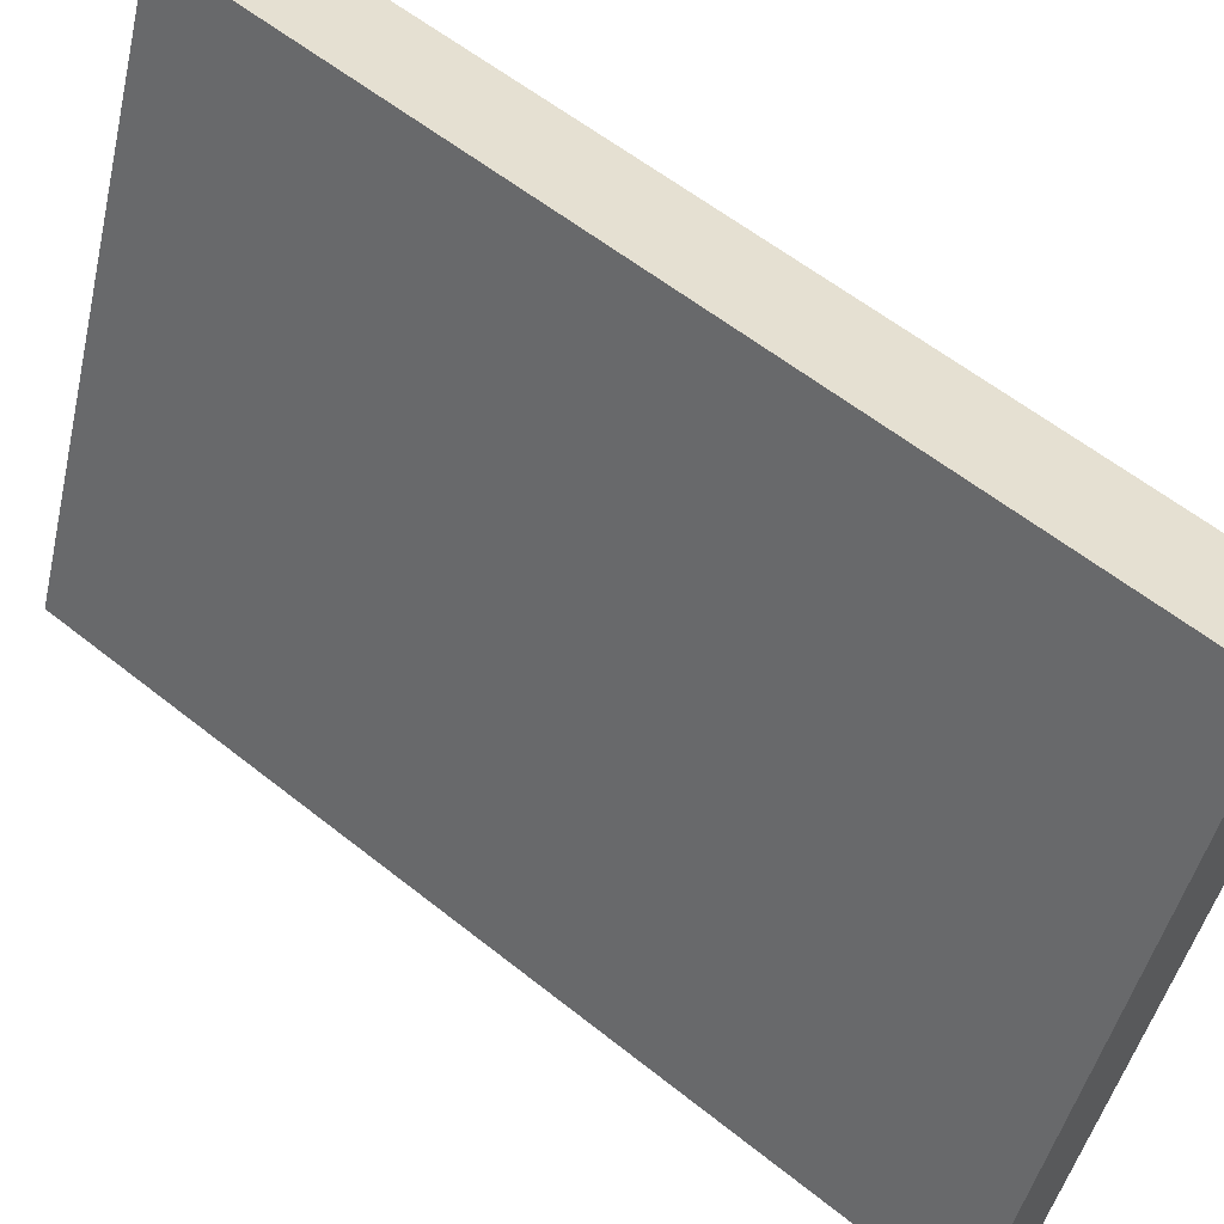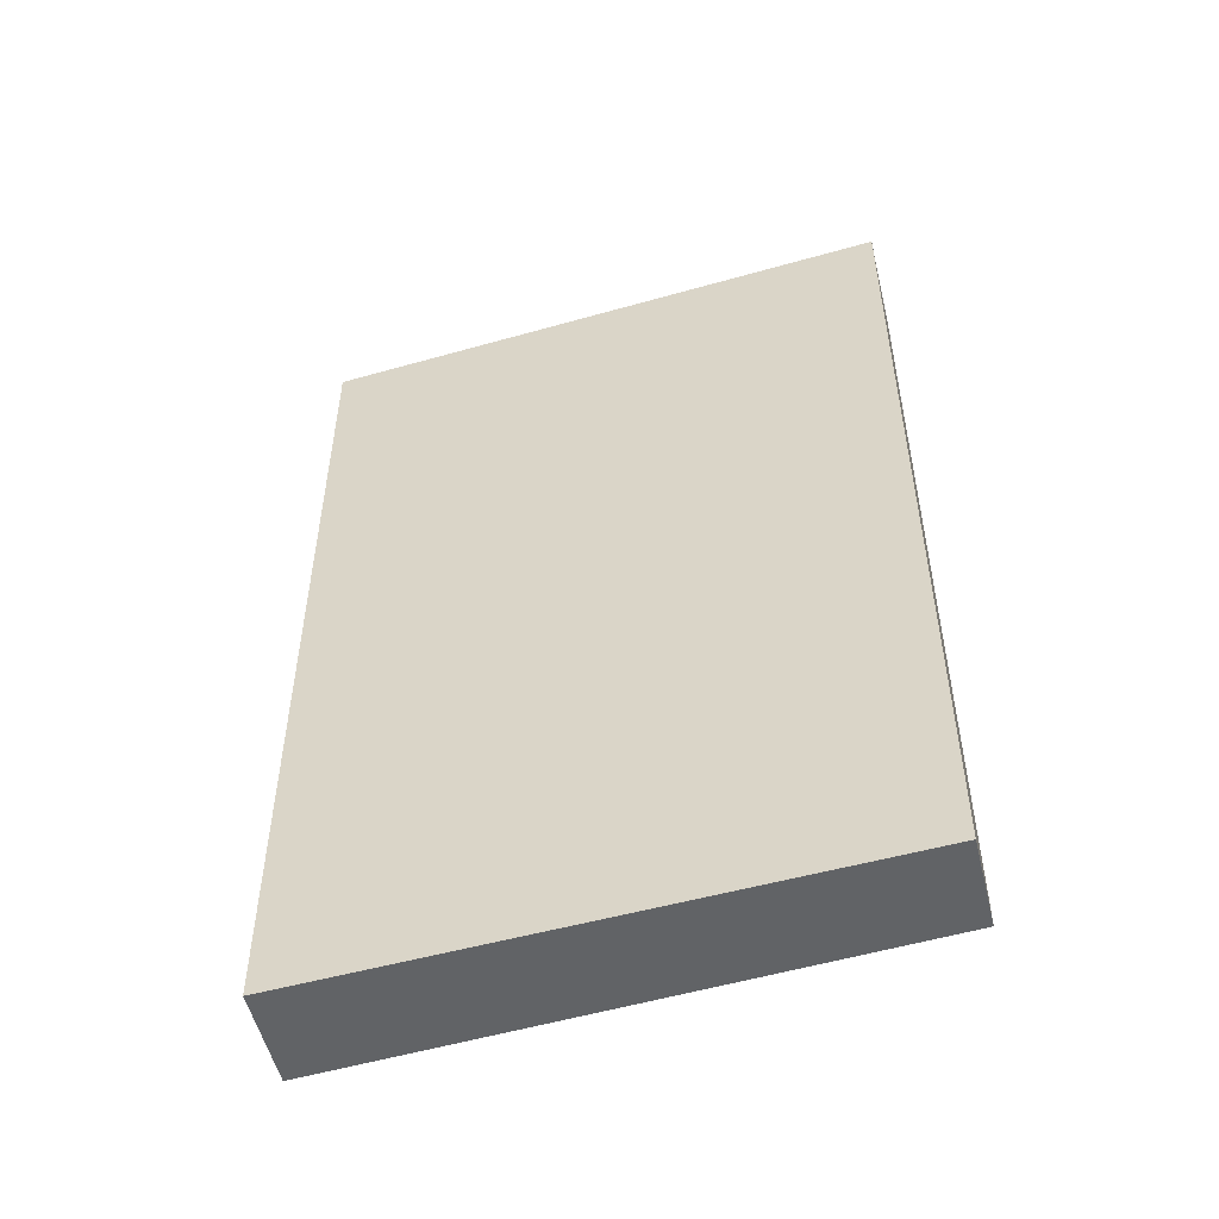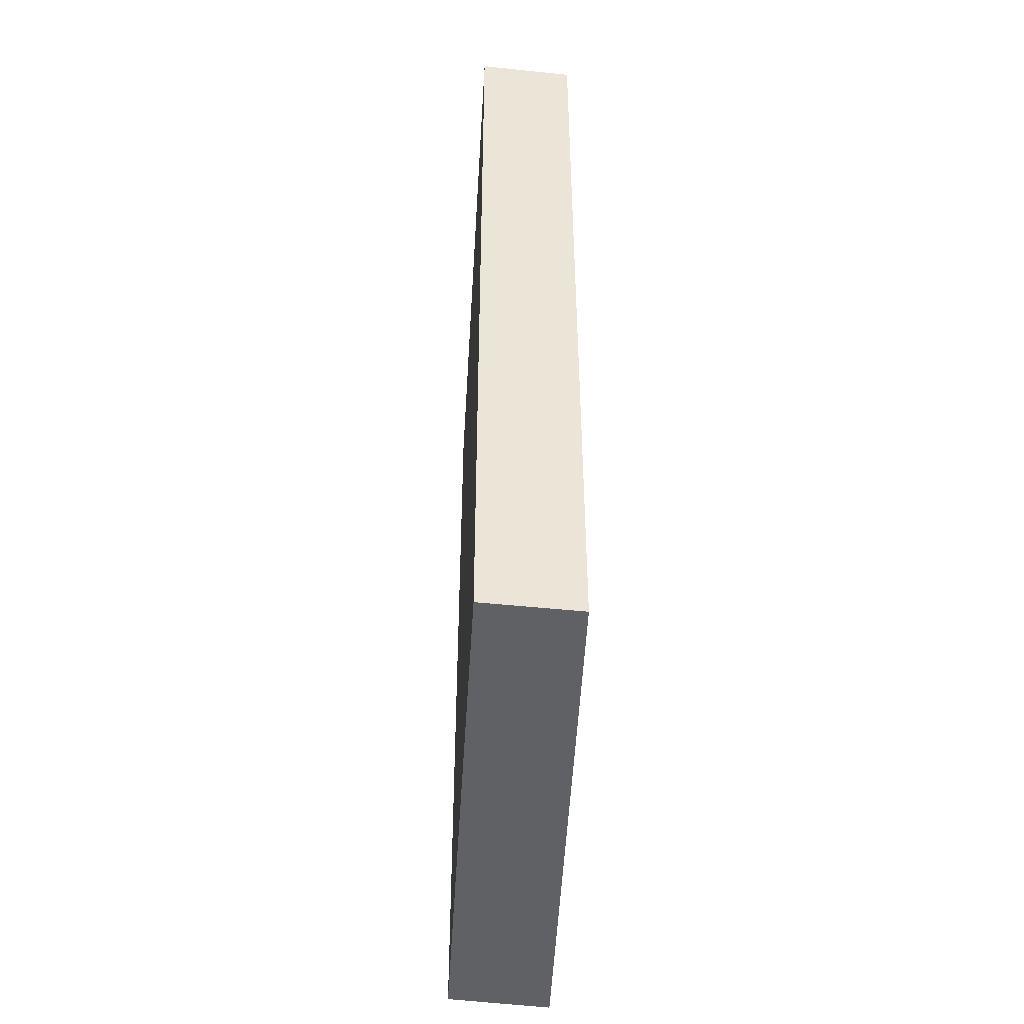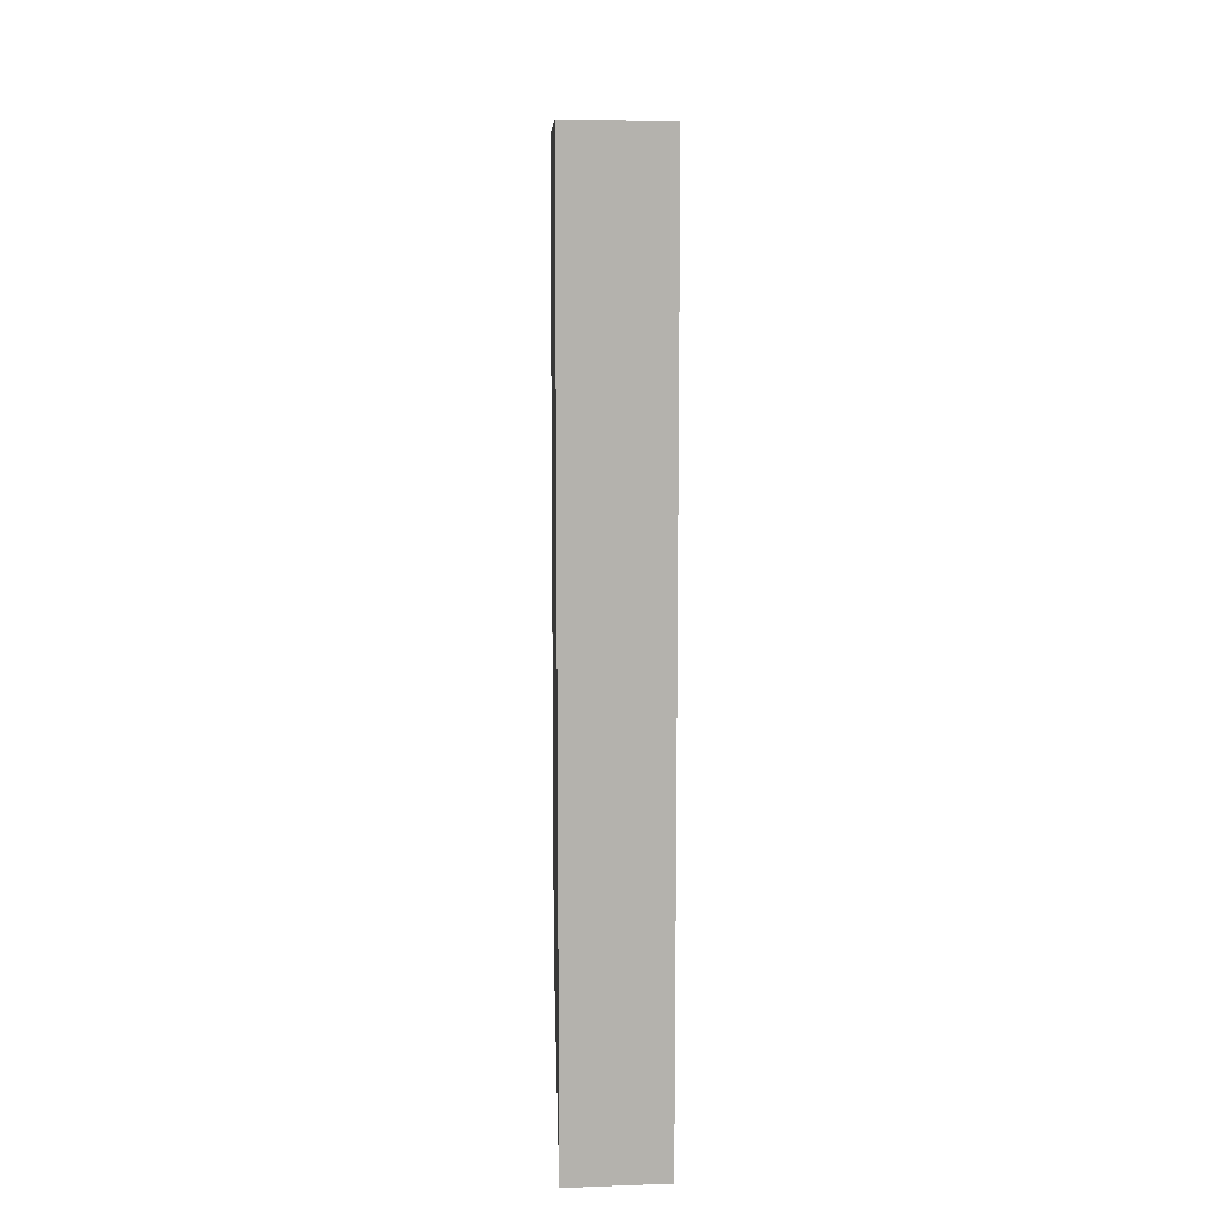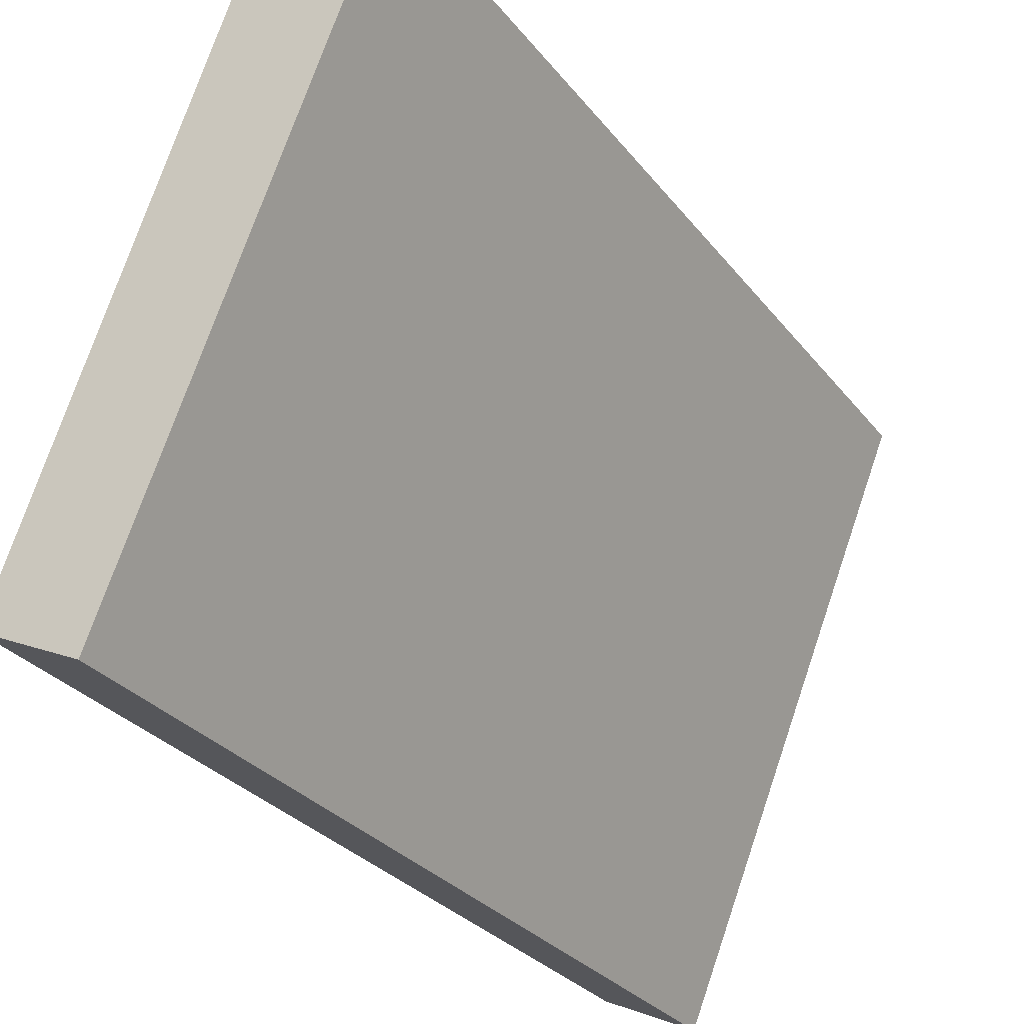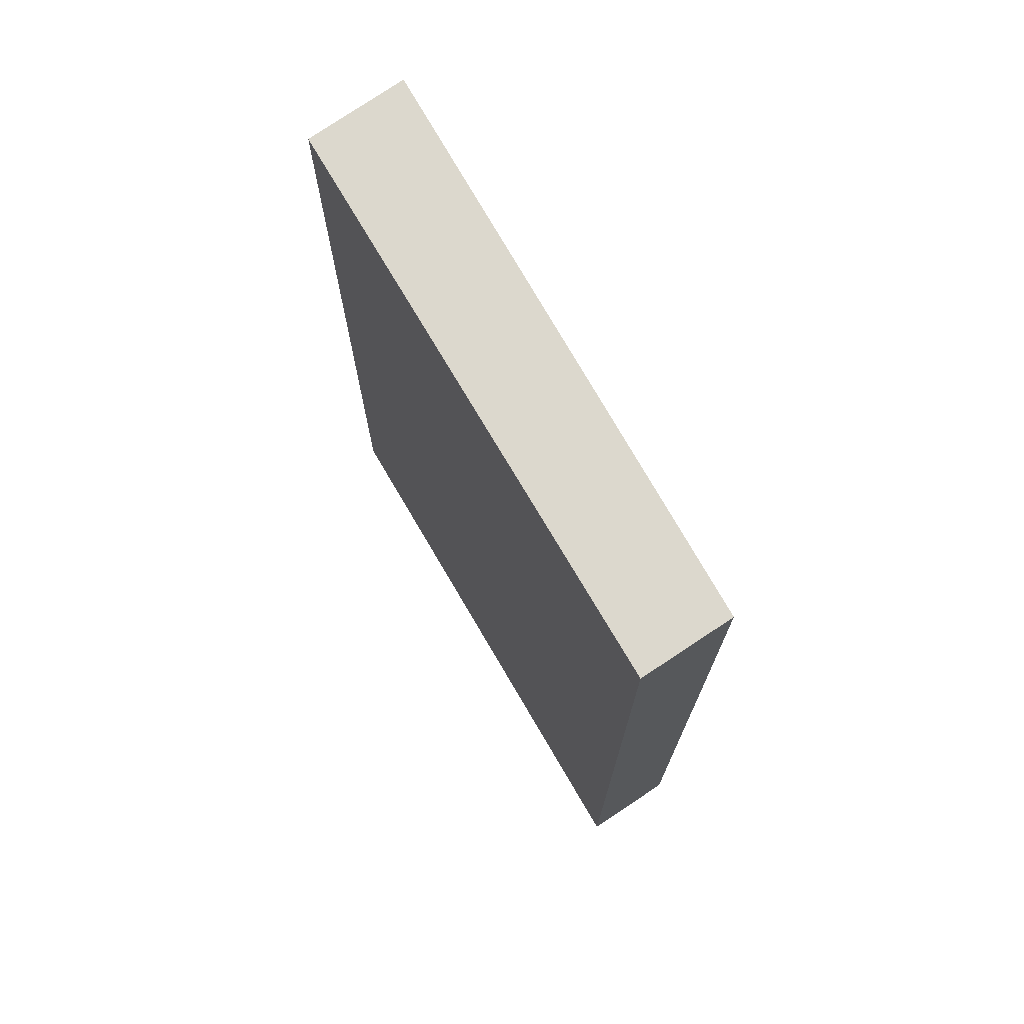
<metadata>
{"format":"obj","ext":"obj","renderer":"f3d","projection":"perspective","resolution":1024,"background":"white","views":[{"elev":58.5,"azim":-50.5,"up":"+Z"},{"elev":-50.8,"azim":129.1,"up":"+Y"},{"elev":-47.2,"azim":-161.5,"up":"+Y"},{"elev":10.8,"azim":-159.9,"up":"+Y"},{"elev":-28.8,"azim":29.9,"up":"+Z"},{"elev":72.6,"azim":171.6,"up":"+Y"}]}
</metadata>
<code>
v  1.159 3.304 1.907
v  0 3.304 2.023e-16
v  0.8 3.304 2.09
v  0.331 3.304 -0.156
v  0.8 -1.28e-16 2.09
v  1.159 -1.168e-16 1.907
v  0.331 9.552e-18 -0.156
v  0 0 0
g defaultobject
f 1 2 3
f 2 1 4
f 5 1 3
f 1 5 6
f 6 4 1
f 4 6 7
f 7 2 4
f 2 7 8
f 8 3 2
f 3 8 5
f 8 6 5
f 6 8 7

</code>
